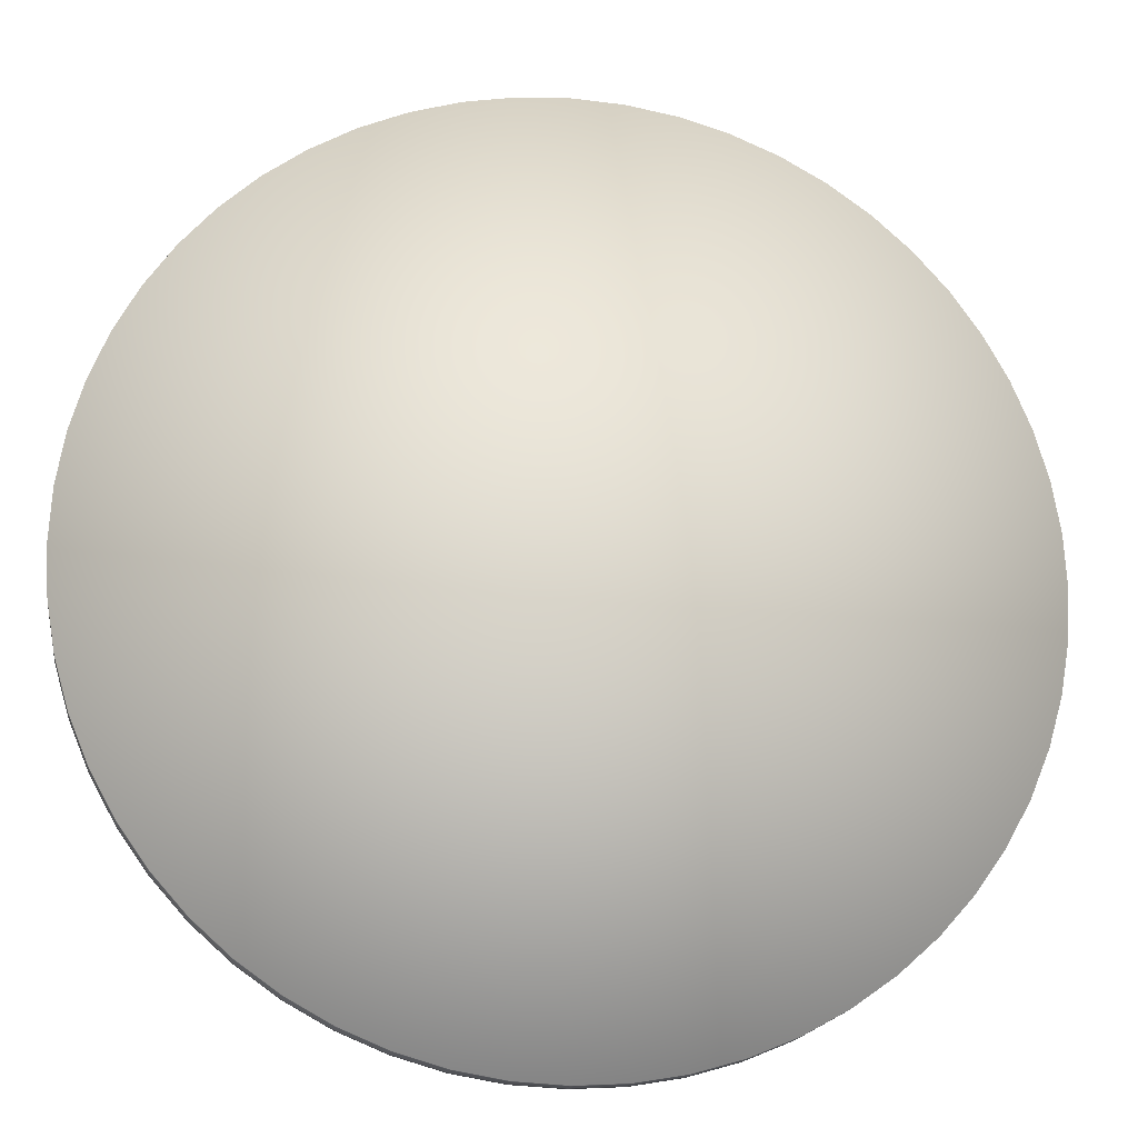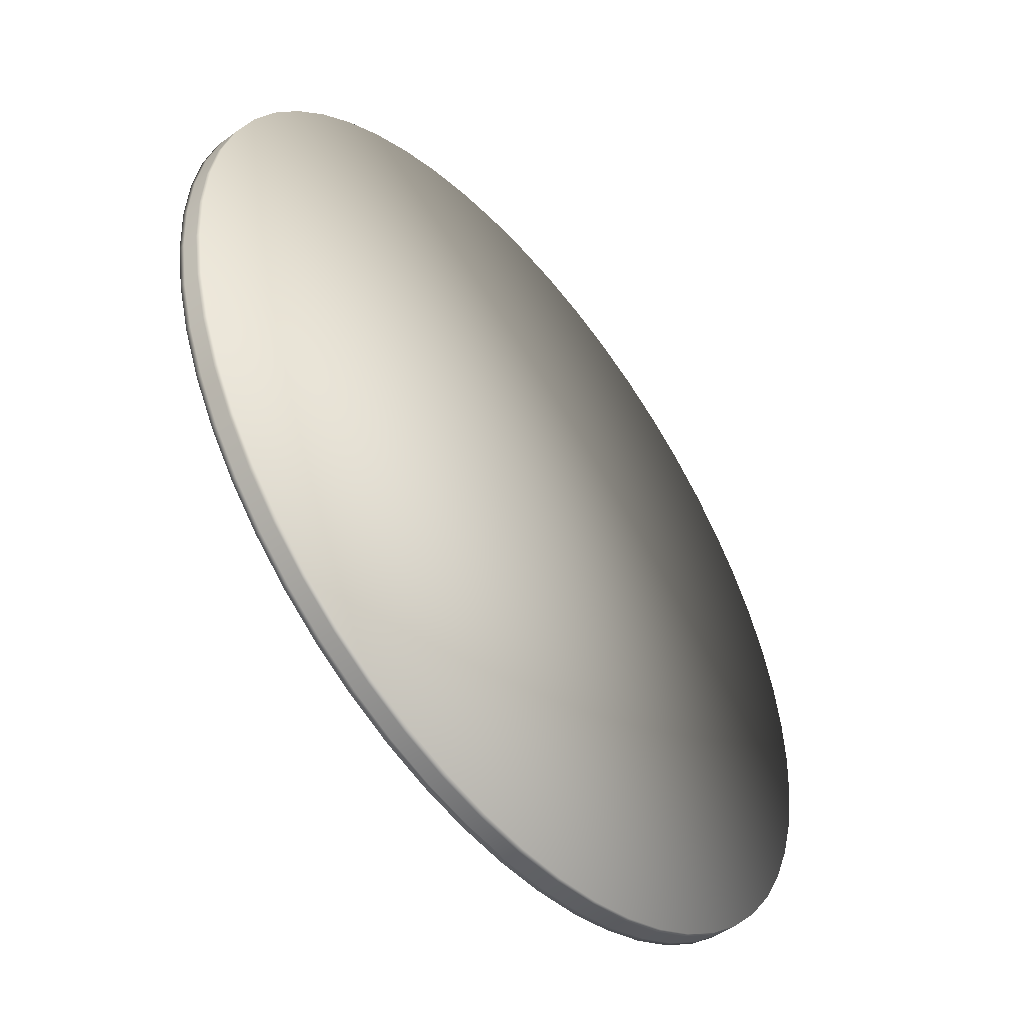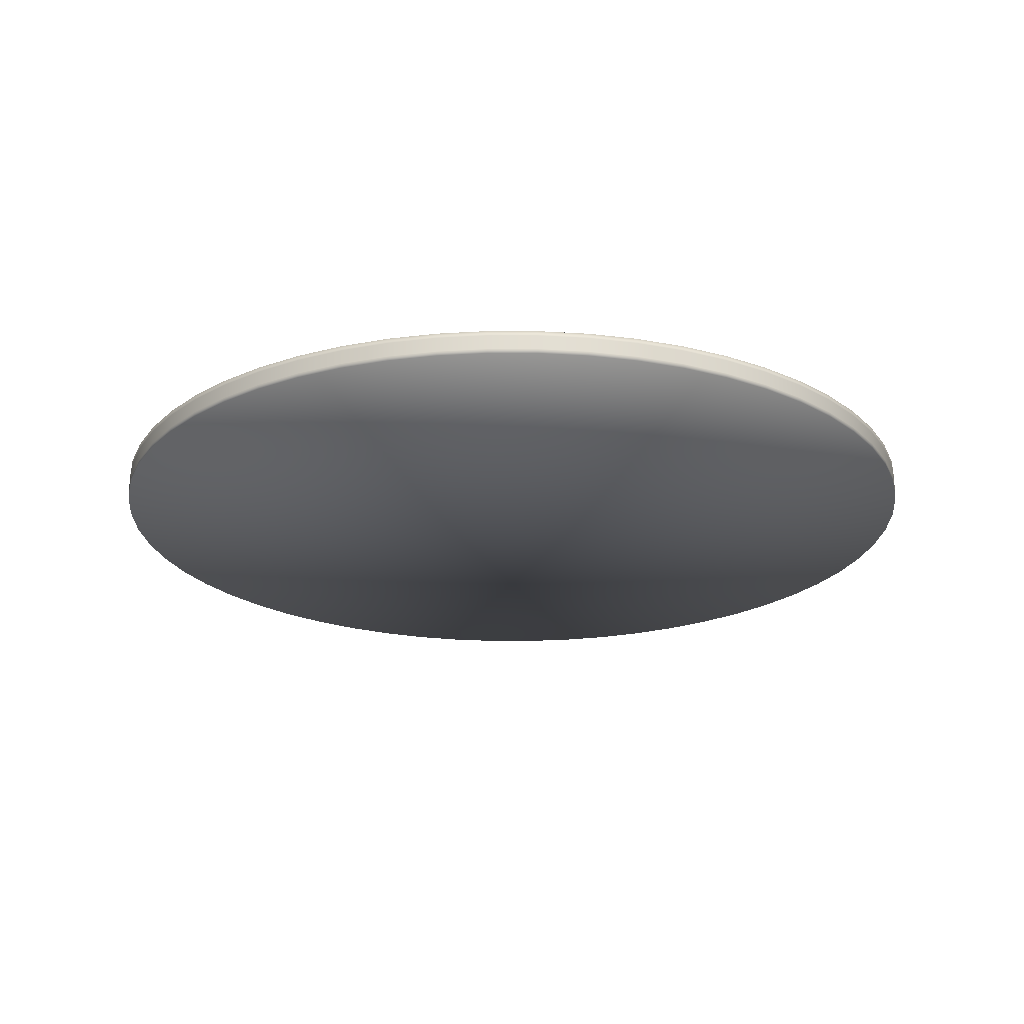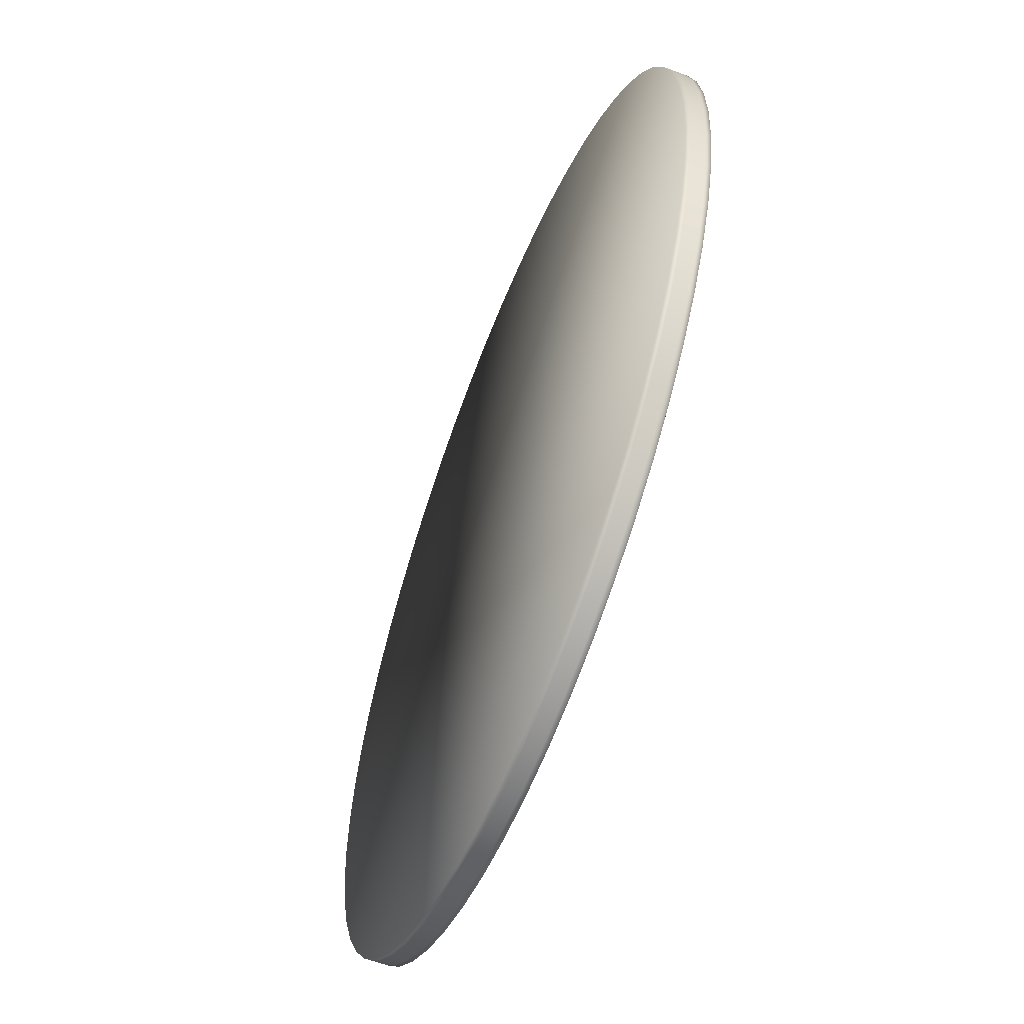
<metadata>
{"format":"obj","ext":"obj","renderer":"f3d","projection":"perspective","resolution":1024,"background":"white","views":[{"elev":-17.4,"azim":-8.6,"up":"+Z"},{"elev":-50.3,"azim":128.8,"up":"+Z"},{"elev":-22.0,"azim":125.3,"up":"+Y"},{"elev":-59.3,"azim":68.7,"up":"+Z"}]}
</metadata>
<code>
v  31.16 0 -2.511
v  33.41 0 -3.023
v  33.45 0 -2.768
v  33.46 0 -2.511
v  33.24 0 -3.509
v  33.33 0 -3.271
v  32.96 0 -3.945
v  33.11 0 -3.735
v  32.6 0 -4.309
v  32.79 0 -4.138
v  32.16 0 -4.583
v  32.39 0 -4.459
v  31.68 0 -4.754
v  31.92 0 -4.682
v  31.16 0 -4.811
v  31.42 0 -4.797
v  30.65 0 -4.754
v  30.91 0 -4.797
v  30.16 0 -4.583
v  30.4 0 -4.682
v  29.73 0 -4.309
v  29.94 0 -4.459
v  29.36 0 -3.945
v  29.54 0 -4.138
v  29.09 0 -3.509
v  29.22 0 -3.735
v  28.92 0 -3.023
v  28.99 0 -3.271
v  28.86 0 -2.511
v  28.88 0 -2.768
v  28.92 0 -1.999
v  28.88 0 -2.253
v  29.09 0 -1.512
v  28.99 0 -1.751
v  29.36 0 -1.076
v  29.22 0 -1.287
v  29.73 0 -0.7119
v  29.54 0 -0.8838
v  30.16 0 -0.4378
v  29.94 0 -0.5626
v  30.65 0 -0.2676
v  30.4 0 -0.339
v  31.16 0 -0.2099
v  30.91 0 -0.2244
v  31.68 0 -0.2676
v  31.42 0 -0.2244
v  32.16 0 -0.4378
v  31.92 0 -0.339
v  32.6 0 -0.7119
v  32.39 0 -0.5626
v  32.96 0 -1.076
v  32.79 0 -0.8838
v  33.24 0 -1.512
v  33.11 0 -1.287
v  33.41 0 -1.999
v  33.33 0 -1.751
v  33.45 0 -2.253
v  33.45 0.025 -2.768
v  33.46 0.025 -2.511
v  33.41 0.025 -3.023
v  33.33 0.025 -3.271
v  33.24 0.025 -3.509
v  33.11 0.025 -3.735
v  32.96 0.025 -3.945
v  32.79 0.025 -4.138
v  32.6 0.025 -4.309
v  32.39 0.025 -4.459
v  32.16 0.025 -4.583
v  31.92 0.025 -4.682
v  31.68 0.025 -4.754
v  31.42 0.025 -4.797
v  31.16 0.025 -4.811
v  30.91 0.025 -4.797
v  30.65 0.025 -4.754
v  30.4 0.025 -4.682
v  30.16 0.025 -4.583
v  29.94 0.025 -4.459
v  29.73 0.025 -4.309
v  29.54 0.025 -4.138
v  29.36 0.025 -3.945
v  29.22 0.025 -3.735
v  29.09 0.025 -3.509
v  28.99 0.025 -3.271
v  28.92 0.025 -3.023
v  28.88 0.025 -2.768
v  28.86 0.025 -2.511
v  28.88 0.025 -2.253
v  28.92 0.025 -1.999
v  28.99 0.025 -1.751
v  29.09 0.025 -1.512
v  29.22 0.025 -1.287
v  29.36 0.025 -1.076
v  29.54 0.025 -0.8838
v  29.73 0.025 -0.7119
v  29.94 0.025 -0.5626
v  30.16 0.025 -0.4378
v  30.4 0.025 -0.339
v  30.65 0.025 -0.2676
v  30.91 0.025 -0.2244
v  31.16 0.025 -0.2099
v  31.42 0.025 -0.2244
v  31.68 0.025 -0.2676
v  31.92 0.025 -0.339
v  32.16 0.025 -0.4378
v  32.39 0.025 -0.5626
v  32.6 0.025 -0.7119
v  32.79 0.025 -0.8838
v  32.96 0.025 -1.076
v  33.11 0.025 -1.287
v  33.24 0.025 -1.512
v  33.33 0.025 -1.751
v  33.41 0.025 -1.999
v  33.45 0.025 -2.253
v  33.45 0.05 -2.768
v  33.46 0.05 -2.511
v  33.41 0.05 -3.023
v  33.33 0.05 -3.271
v  33.24 0.05 -3.509
v  33.11 0.05 -3.735
v  32.96 0.05 -3.945
v  32.79 0.05 -4.138
v  32.6 0.05 -4.309
v  32.39 0.05 -4.459
v  32.16 0.05 -4.583
v  31.92 0.05 -4.682
v  31.68 0.05 -4.754
v  31.42 0.05 -4.797
v  31.16 0.05 -4.811
v  30.91 0.05 -4.797
v  30.65 0.05 -4.754
v  30.4 0.05 -4.682
v  30.16 0.05 -4.583
v  29.94 0.05 -4.459
v  29.73 0.05 -4.309
v  29.54 0.05 -4.138
v  29.36 0.05 -3.945
v  29.22 0.05 -3.735
v  29.09 0.05 -3.509
v  28.99 0.05 -3.271
v  28.92 0.05 -3.023
v  28.88 0.05 -2.768
v  28.86 0.05 -2.511
v  28.88 0.05 -2.253
v  28.92 0.05 -1.999
v  28.99 0.05 -1.751
v  29.09 0.05 -1.512
v  29.22 0.05 -1.287
v  29.36 0.05 -1.076
v  29.54 0.05 -0.8838
v  29.73 0.05 -0.7119
v  29.94 0.05 -0.5626
v  30.16 0.05 -0.4378
v  30.4 0.05 -0.339
v  30.65 0.05 -0.2676
v  30.91 0.05 -0.2244
v  31.16 0.05 -0.2099
v  31.42 0.05 -0.2244
v  31.68 0.05 -0.2676
v  31.92 0.05 -0.339
v  32.16 0.05 -0.4378
v  32.39 0.05 -0.5626
v  32.6 0.05 -0.7119
v  32.79 0.05 -0.8838
v  32.96 0.05 -1.076
v  33.11 0.05 -1.287
v  33.24 0.05 -1.512
v  33.33 0.05 -1.751
v  33.41 0.05 -1.999
v  33.45 0.05 -2.253
v  33.45 0.075 -2.768
v  33.46 0.075 -2.511
v  33.41 0.075 -3.023
v  33.33 0.075 -3.271
v  33.24 0.075 -3.509
v  33.11 0.075 -3.735
v  32.96 0.075 -3.945
v  32.79 0.075 -4.138
v  32.6 0.075 -4.309
v  32.39 0.075 -4.459
v  32.16 0.075 -4.583
v  31.92 0.075 -4.682
v  31.68 0.075 -4.754
v  31.42 0.075 -4.797
v  31.16 0.075 -4.811
v  30.91 0.075 -4.797
v  30.65 0.075 -4.754
v  30.4 0.075 -4.682
v  30.16 0.075 -4.583
v  29.94 0.075 -4.459
v  29.73 0.075 -4.309
v  29.54 0.075 -4.138
v  29.36 0.075 -3.945
v  29.22 0.075 -3.735
v  29.09 0.075 -3.509
v  28.99 0.075 -3.271
v  28.92 0.075 -3.023
v  28.88 0.075 -2.768
v  28.86 0.075 -2.511
v  28.88 0.075 -2.253
v  28.92 0.075 -1.999
v  28.99 0.075 -1.751
v  29.09 0.075 -1.512
v  29.22 0.075 -1.287
v  29.36 0.075 -1.076
v  29.54 0.075 -0.8838
v  29.73 0.075 -0.7119
v  29.94 0.075 -0.5626
v  30.16 0.075 -0.4378
v  30.4 0.075 -0.339
v  30.65 0.075 -0.2676
v  30.91 0.075 -0.2244
v  31.16 0.075 -0.2099
v  31.42 0.075 -0.2244
v  31.68 0.075 -0.2676
v  31.92 0.075 -0.339
v  32.16 0.075 -0.4378
v  32.39 0.075 -0.5626
v  32.6 0.075 -0.7119
v  32.79 0.075 -0.8838
v  32.96 0.075 -1.076
v  33.11 0.075 -1.287
v  33.24 0.075 -1.512
v  33.33 0.075 -1.751
v  33.41 0.075 -1.999
v  33.45 0.075 -2.253
v  33.45 0.1001 -2.768
v  33.46 0.1001 -2.511
v  33.41 0.1001 -3.023
v  33.33 0.1001 -3.271
v  33.24 0.1001 -3.509
v  33.11 0.1001 -3.735
v  32.96 0.1001 -3.945
v  32.79 0.1001 -4.138
v  32.6 0.1001 -4.309
v  32.39 0.1001 -4.459
v  32.16 0.1001 -4.583
v  31.92 0.1001 -4.682
v  31.68 0.1001 -4.754
v  31.42 0.1001 -4.797
v  31.16 0.1001 -4.811
v  30.91 0.1001 -4.797
v  30.65 0.1001 -4.754
v  30.4 0.1001 -4.682
v  30.16 0.1001 -4.583
v  29.94 0.1001 -4.459
v  29.73 0.1001 -4.309
v  29.54 0.1001 -4.138
v  29.36 0.1001 -3.945
v  29.22 0.1001 -3.735
v  29.09 0.1001 -3.509
v  28.99 0.1001 -3.271
v  28.92 0.1001 -3.023
v  28.88 0.1001 -2.768
v  28.86 0.1001 -2.511
v  28.88 0.1001 -2.253
v  28.92 0.1001 -1.999
v  28.99 0.1001 -1.751
v  29.09 0.1001 -1.512
v  29.22 0.1001 -1.287
v  29.36 0.1001 -1.076
v  29.54 0.1001 -0.8838
v  29.73 0.1001 -0.7119
v  29.94 0.1001 -0.5626
v  30.16 0.1001 -0.4378
v  30.4 0.1001 -0.339
v  30.65 0.1001 -0.2676
v  30.91 0.1001 -0.2244
v  31.16 0.1001 -0.2099
v  31.42 0.1001 -0.2244
v  31.68 0.1001 -0.2676
v  31.92 0.1001 -0.339
v  32.16 0.1001 -0.4378
v  32.39 0.1001 -0.5626
v  32.6 0.1001 -0.7119
v  32.79 0.1001 -0.8838
v  32.96 0.1001 -1.076
v  33.11 0.1001 -1.287
v  33.24 0.1001 -1.512
v  33.33 0.1001 -1.751
v  33.41 0.1001 -1.999
v  33.45 0.1001 -2.253
v  33.45 0.1251 -2.768
v  33.46 0.1251 -2.511
v  33.41 0.1251 -3.023
v  33.33 0.1251 -3.271
v  33.24 0.1251 -3.509
v  33.11 0.1251 -3.735
v  32.96 0.1251 -3.945
v  32.79 0.1251 -4.138
v  32.6 0.1251 -4.309
v  32.39 0.1251 -4.459
v  32.16 0.1251 -4.583
v  31.92 0.1251 -4.682
v  31.68 0.1251 -4.754
v  31.42 0.1251 -4.797
v  31.16 0.1251 -4.811
v  30.91 0.1251 -4.797
v  30.65 0.1251 -4.754
v  30.4 0.1251 -4.682
v  30.16 0.1251 -4.583
v  29.94 0.1251 -4.459
v  29.73 0.1251 -4.309
v  29.54 0.1251 -4.138
v  29.36 0.1251 -3.945
v  29.22 0.1251 -3.735
v  29.09 0.1251 -3.509
v  28.99 0.1251 -3.271
v  28.92 0.1251 -3.023
v  28.88 0.1251 -2.768
v  28.86 0.1251 -2.511
v  28.88 0.1251 -2.253
v  28.92 0.1251 -1.999
v  28.99 0.1251 -1.751
v  29.09 0.1251 -1.512
v  29.22 0.1251 -1.287
v  29.36 0.1251 -1.076
v  29.54 0.1251 -0.8838
v  29.73 0.1251 -0.7119
v  29.94 0.1251 -0.5626
v  30.16 0.1251 -0.4378
v  30.4 0.1251 -0.339
v  30.65 0.1251 -0.2676
v  30.91 0.1251 -0.2244
v  31.16 0.1251 -0.2099
v  31.42 0.1251 -0.2244
v  31.68 0.1251 -0.2676
v  31.92 0.1251 -0.339
v  32.16 0.1251 -0.4378
v  32.39 0.1251 -0.5626
v  32.6 0.1251 -0.7119
v  32.79 0.1251 -0.8838
v  32.96 0.1251 -1.076
v  33.11 0.1251 -1.287
v  33.24 0.1251 -1.512
v  33.33 0.1251 -1.751
v  33.41 0.1251 -1.999
v  33.45 0.1251 -2.253
v  31.16 0.1251 -2.511
o Cylinder004
g Cylinder004
f 1 2 3 4
f 1 5 6 2
f 1 7 8 5
f 1 9 10 7
f 1 11 12 9
f 1 13 14 11
f 1 15 16 13
f 1 17 18 15
f 1 19 20 17
f 1 21 22 19
f 1 23 24 21
f 1 25 26 23
f 1 27 28 25
f 1 29 30 27
f 1 31 32 29
f 1 33 34 31
f 1 35 36 33
f 1 37 38 35
f 1 39 40 37
f 1 41 42 39
f 1 43 44 41
f 1 45 46 43
f 1 47 48 45
f 1 49 50 47
f 1 51 52 49
f 1 53 54 51
f 1 55 56 53
f 1 4 57 55
f 4 3 58 59
f 3 2 60 58
f 2 6 61 60
f 6 5 62 61
f 5 8 63 62
f 8 7 64 63
f 7 10 65 64
f 10 9 66 65
f 9 12 67 66
f 12 11 68 67
f 11 14 69 68
f 14 13 70 69
f 13 16 71 70
f 16 15 72 71
f 15 18 73 72
f 18 17 74 73
f 17 20 75 74
f 20 19 76 75
f 19 22 77 76
f 22 21 78 77
f 21 24 79 78
f 24 23 80 79
f 23 26 81 80
f 26 25 82 81
f 25 28 83 82
f 28 27 84 83
f 27 30 85 84
f 30 29 86 85
f 29 32 87 86
f 32 31 88 87
f 31 34 89 88
f 34 33 90 89
f 33 36 91 90
f 36 35 92 91
f 35 38 93 92
f 38 37 94 93
f 37 40 95 94
f 40 39 96 95
f 39 42 97 96
f 42 41 98 97
f 41 44 99 98
f 44 43 100 99
f 43 46 101 100
f 46 45 102 101
f 45 48 103 102
f 48 47 104 103
f 47 50 105 104
f 50 49 106 105
f 49 52 107 106
f 52 51 108 107
f 51 54 109 108
f 54 53 110 109
f 53 56 111 110
f 56 55 112 111
f 55 57 113 112
f 57 4 59 113
f 59 58 114 115
f 58 60 116 114
f 60 61 117 116
f 61 62 118 117
f 62 63 119 118
f 63 64 120 119
f 64 65 121 120
f 65 66 122 121
f 66 67 123 122
f 67 68 124 123
f 68 69 125 124
f 69 70 126 125
f 70 71 127 126
f 71 72 128 127
f 72 73 129 128
f 73 74 130 129
f 74 75 131 130
f 75 76 132 131
f 76 77 133 132
f 77 78 134 133
f 78 79 135 134
f 79 80 136 135
f 80 81 137 136
f 81 82 138 137
f 82 83 139 138
f 83 84 140 139
f 84 85 141 140
f 85 86 142 141
f 86 87 143 142
f 87 88 144 143
f 88 89 145 144
f 89 90 146 145
f 90 91 147 146
f 91 92 148 147
f 92 93 149 148
f 93 94 150 149
f 94 95 151 150
f 95 96 152 151
f 96 97 153 152
f 97 98 154 153
f 98 99 155 154
f 99 100 156 155
f 100 101 157 156
f 101 102 158 157
f 102 103 159 158
f 103 104 160 159
f 104 105 161 160
f 105 106 162 161
f 106 107 163 162
f 107 108 164 163
f 108 109 165 164
f 109 110 166 165
f 110 111 167 166
f 111 112 168 167
f 112 113 169 168
f 113 59 115 169
f 115 114 170 171
f 114 116 172 170
f 116 117 173 172
f 117 118 174 173
f 118 119 175 174
f 119 120 176 175
f 120 121 177 176
f 121 122 178 177
f 122 123 179 178
f 123 124 180 179
f 124 125 181 180
f 125 126 182 181
f 126 127 183 182
f 127 128 184 183
f 128 129 185 184
f 129 130 186 185
f 130 131 187 186
f 131 132 188 187
f 132 133 189 188
f 133 134 190 189
f 134 135 191 190
f 135 136 192 191
f 136 137 193 192
f 137 138 194 193
f 138 139 195 194
f 139 140 196 195
f 140 141 197 196
f 141 142 198 197
f 142 143 199 198
f 143 144 200 199
f 144 145 201 200
f 145 146 202 201
f 146 147 203 202
f 147 148 204 203
f 148 149 205 204
f 149 150 206 205
f 150 151 207 206
f 151 152 208 207
f 152 153 209 208
f 153 154 210 209
f 154 155 211 210
f 155 156 212 211
f 156 157 213 212
f 157 158 214 213
f 158 159 215 214
f 159 160 216 215
f 160 161 217 216
f 161 162 218 217
f 162 163 219 218
f 163 164 220 219
f 164 165 221 220
f 165 166 222 221
f 166 167 223 222
f 167 168 224 223
f 168 169 225 224
f 169 115 171 225
f 171 170 226 227
f 170 172 228 226
f 172 173 229 228
f 173 174 230 229
f 174 175 231 230
f 175 176 232 231
f 176 177 233 232
f 177 178 234 233
f 178 179 235 234
f 179 180 236 235
f 180 181 237 236
f 181 182 238 237
f 182 183 239 238
f 183 184 240 239
f 184 185 241 240
f 185 186 242 241
f 186 187 243 242
f 187 188 244 243
f 188 189 245 244
f 189 190 246 245
f 190 191 247 246
f 191 192 248 247
f 192 193 249 248
f 193 194 250 249
f 194 195 251 250
f 195 196 252 251
f 196 197 253 252
f 197 198 254 253
f 198 199 255 254
f 199 200 256 255
f 200 201 257 256
f 201 202 258 257
f 202 203 259 258
f 203 204 260 259
f 204 205 261 260
f 205 206 262 261
f 206 207 263 262
f 207 208 264 263
f 208 209 265 264
f 209 210 266 265
f 210 211 267 266
f 211 212 268 267
f 212 213 269 268
f 213 214 270 269
f 214 215 271 270
f 215 216 272 271
f 216 217 273 272
f 217 218 274 273
f 218 219 275 274
f 219 220 276 275
f 220 221 277 276
f 221 222 278 277
f 222 223 279 278
f 223 224 280 279
f 224 225 281 280
f 225 171 227 281
f 227 226 282 283
f 226 228 284 282
f 228 229 285 284
f 229 230 286 285
f 230 231 287 286
f 231 232 288 287
f 232 233 289 288
f 233 234 290 289
f 234 235 291 290
f 235 236 292 291
f 236 237 293 292
f 237 238 294 293
f 238 239 295 294
f 239 240 296 295
f 240 241 297 296
f 241 242 298 297
f 242 243 299 298
f 243 244 300 299
f 244 245 301 300
f 245 246 302 301
f 246 247 303 302
f 247 248 304 303
f 248 249 305 304
f 249 250 306 305
f 250 251 307 306
f 251 252 308 307
f 252 253 309 308
f 253 254 310 309
f 254 255 311 310
f 255 256 312 311
f 256 257 313 312
f 257 258 314 313
f 258 259 315 314
f 259 260 316 315
f 260 261 317 316
f 261 262 318 317
f 262 263 319 318
f 263 264 320 319
f 264 265 321 320
f 265 266 322 321
f 266 267 323 322
f 267 268 324 323
f 268 269 325 324
f 269 270 326 325
f 270 271 327 326
f 271 272 328 327
f 272 273 329 328
f 273 274 330 329
f 274 275 331 330
f 275 276 332 331
f 276 277 333 332
f 277 278 334 333
f 278 279 335 334
f 279 280 336 335
f 280 281 337 336
f 281 227 283 337
f 338 337 283 282
f 338 282 284 285
f 338 285 286 287
f 338 287 288 289
f 338 289 290 291
f 338 291 292 293
f 338 293 294 295
f 338 295 296 297
f 338 297 298 299
f 338 299 300 301
f 338 301 302 303
f 338 303 304 305
f 338 305 306 307
f 338 307 308 309
f 338 309 310 311
f 338 311 312 313
f 338 313 314 315
f 338 315 316 317
f 338 317 318 319
f 338 319 320 321
f 338 321 322 323
f 338 323 324 325
f 338 325 326 327
f 338 327 328 329
f 338 329 330 331
f 338 331 332 333
f 338 333 334 335
f 338 335 336 337

</code>
